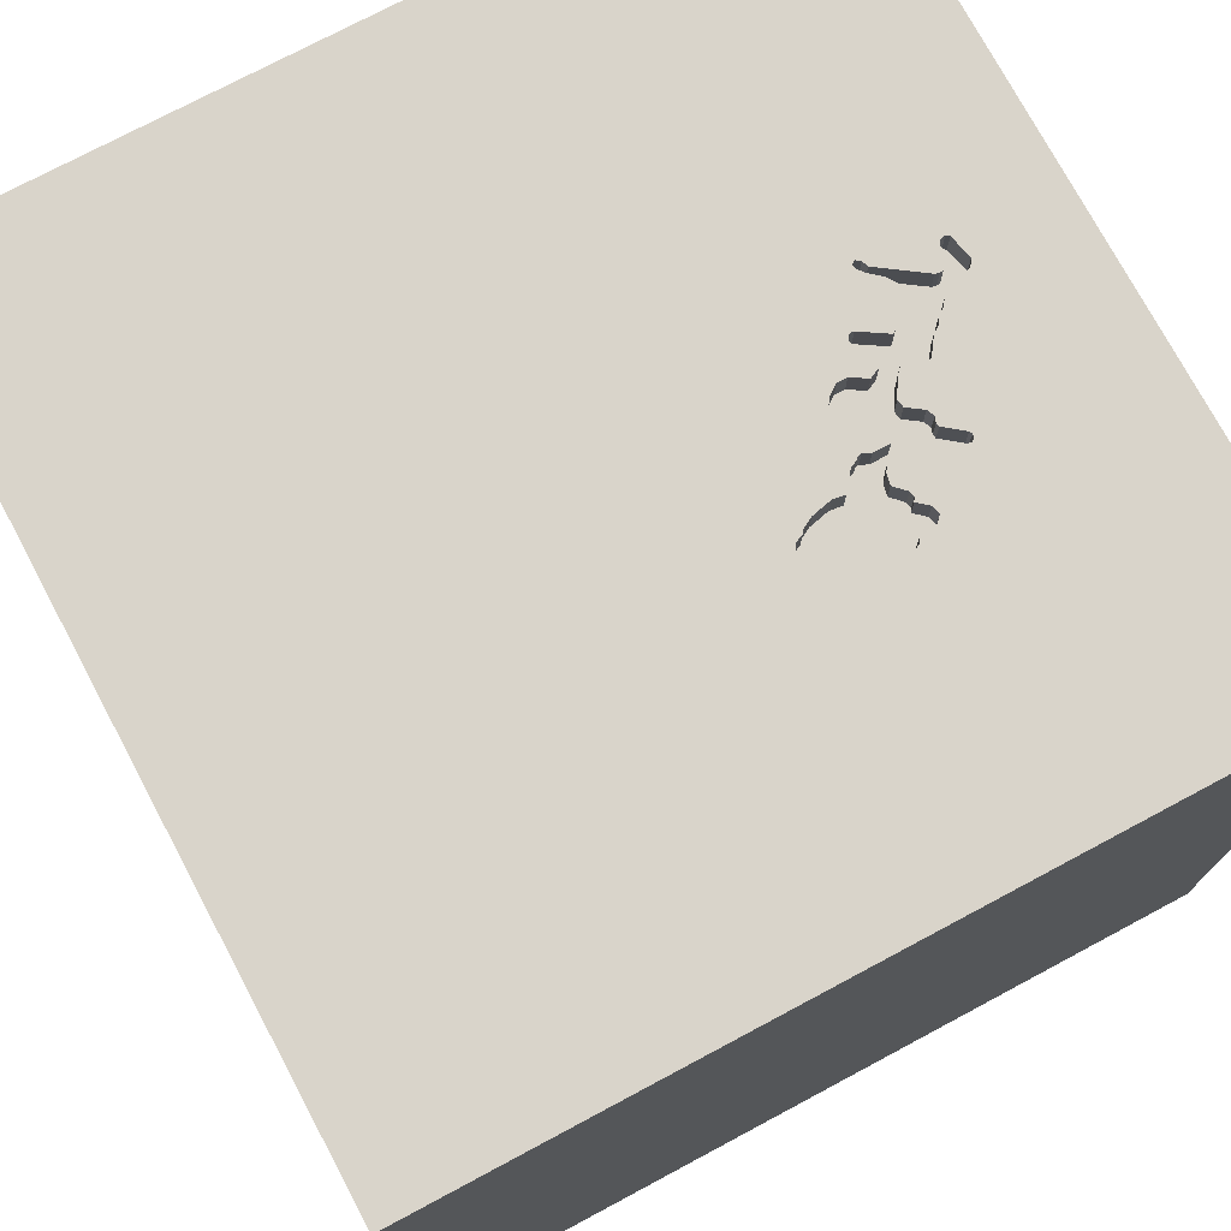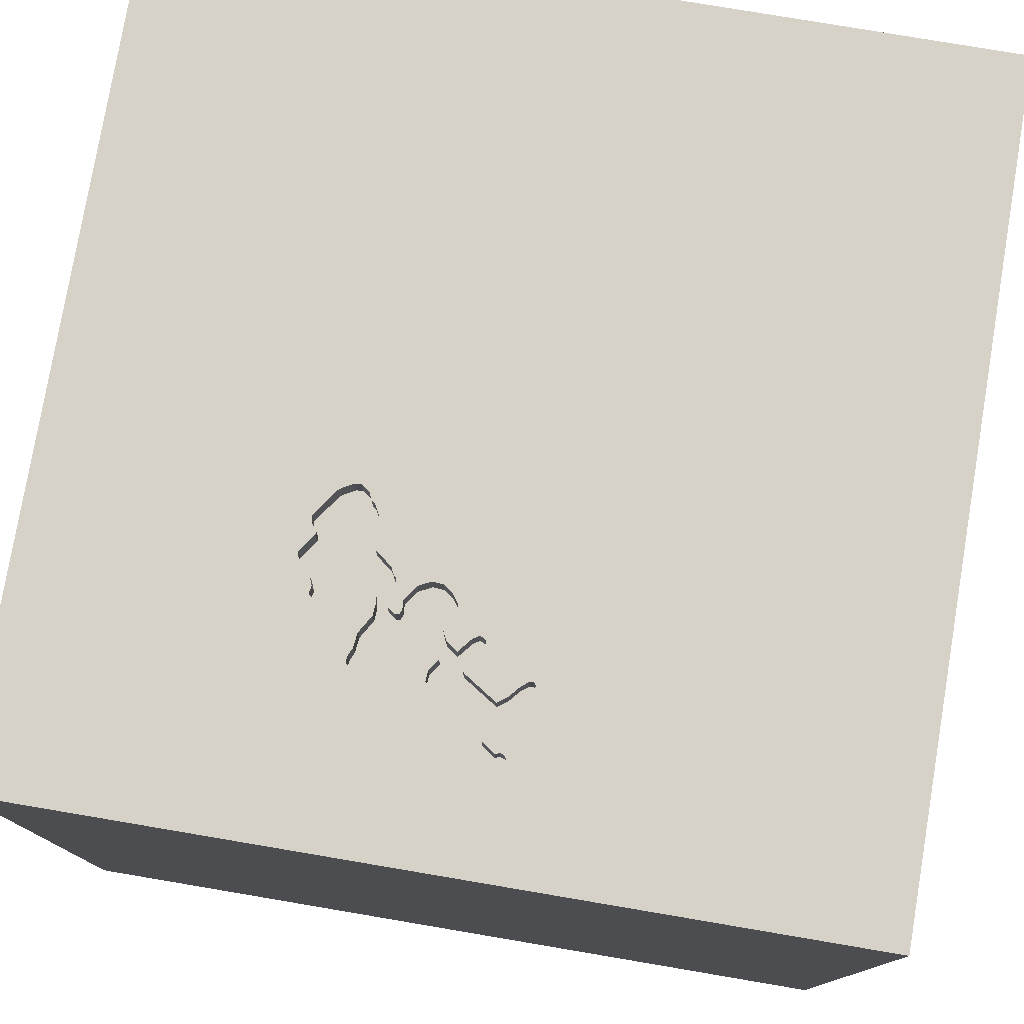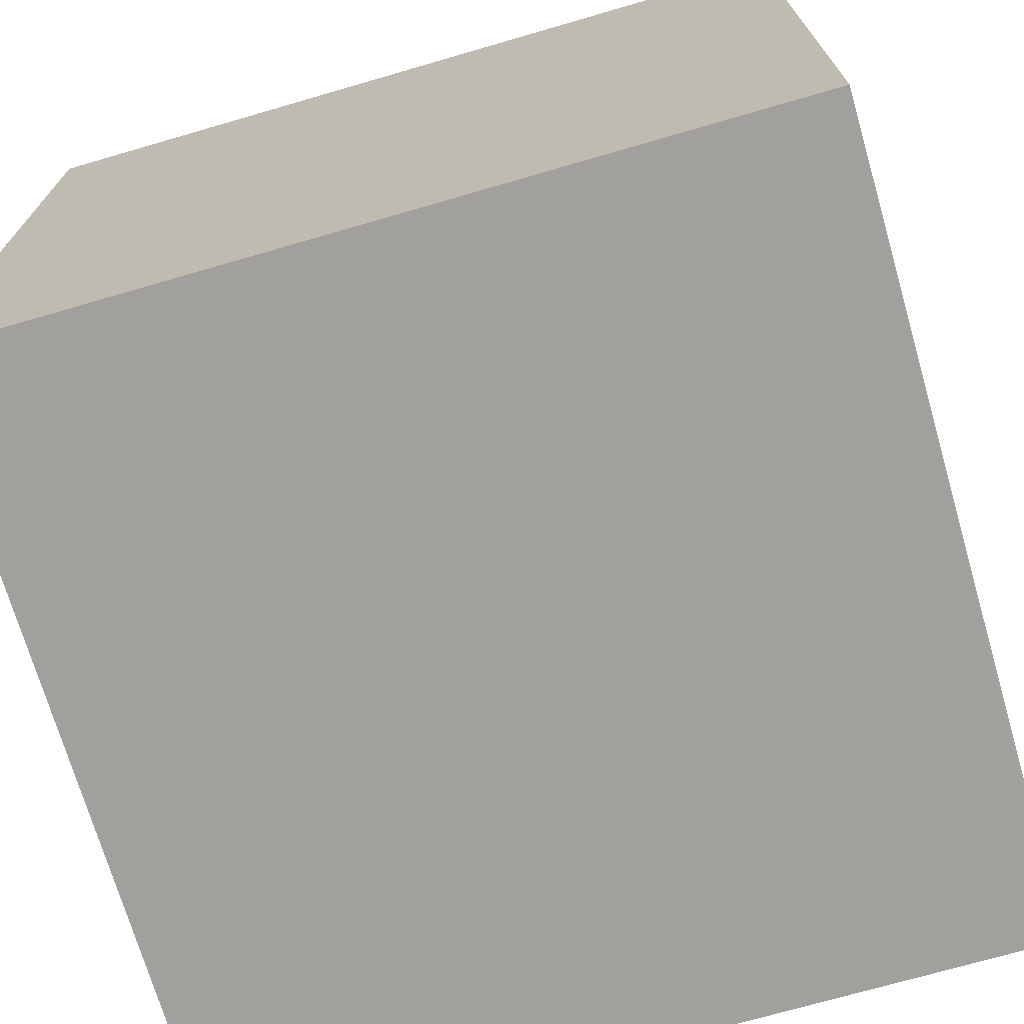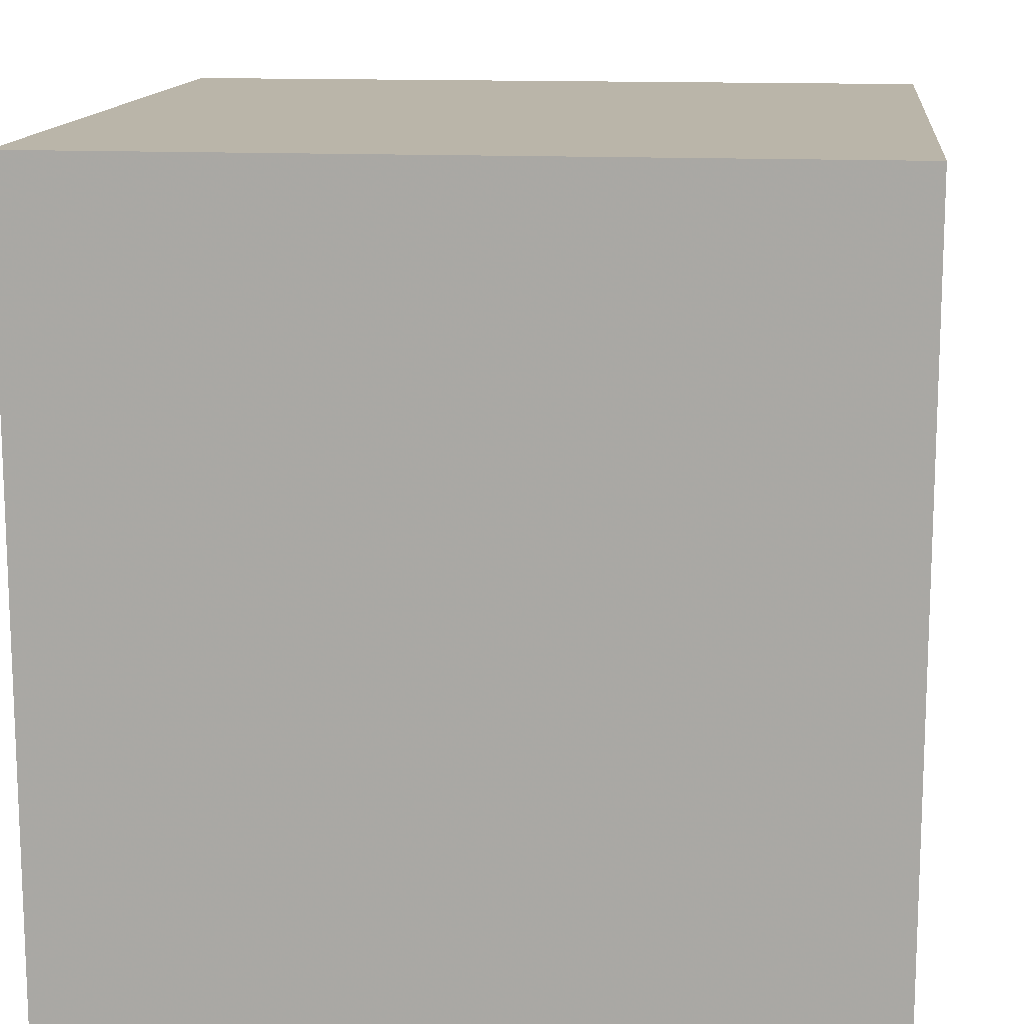
<metadata>
{"format":"obj","ext":"obj","renderer":"f3d","projection":"perspective","resolution":1024,"background":"white","views":[{"elev":74.8,"azim":61.9,"up":"+Y"},{"elev":77.8,"azim":-170.4,"up":"+Y"},{"elev":-71.7,"azim":16.2,"up":"+Y"},{"elev":13.6,"azim":-83.6,"up":"+Z"}]}
</metadata>
<code>
o carriage_181
v 0.389 1.5 -0.6305
v 0.389 1.4 -0.6305
v 0.459 1.5 -0.6639
v 0.1308 1.5 -0.7982
v 0.4791 1.5 -0.3221
v 0.05146 1.5 -0.9704
v 0.09411 1.5 -0.8296
v 0.09411 1.4 -0.8296
v 0.3486 1.5 -0.4713
v 0.08858 1.5 -0.611
v 0.1849 1.5 -0.7665
v 0.1849 1.4 -0.7665
v 0.2944 1.5 -0.5617
v 0.2944 1.4 -0.5617
v 0.3295 1.5 -0.6544
v 0.3295 1.4 -0.6544
v 0.2572 1.5 -0.7104
v 0.2572 1.4 -0.7104
v -0.6771 -0 1.5
v -0.7812 -1.5 -0.1823
v -1.5 1.5 1.5
v 0.1215 1.5 -0.8691
v 0.2438 1.5 -0.708
v 0.2438 1.4 -0.708
v 0.2914 1.5 -0.8271
v -0.1463 1.5 -1.09
v -0.1556 1.5 -1.094
v 0.3532 1.5 -0.6379
v -0.04192 1.5 -0.7602
v -0.04192 1.4 -0.7602
v 0.5409 1.5 -0.689
v 0.5409 1.4 -0.689
v 0.009319 1.5 -0.8592
v 0.009319 1.4 -0.8592
v 0.3648 1.5 -0.8991
v 0.3648 1.4 -0.8991
v 0.4086 1.5 -0.3301
v 0.4086 1.4 -0.3301
v 0.3532 1.4 -0.6379
v 0.5712 1.5 -0.463
v 0.3301 1.5 -0.8617
v -0.2653 -0.05249 -1.5
v 0.4167 0.4687 1.5
v 0.5729 -0.2865 1.5
v 0.1562 -0.625 1.5
v 0.2083 -1.5 0.5469
v 0.4687 -1.5 -0
v 1.5 -1.5 1.5
v 0.6641 -1.5 -0.4492
v 1.5 -1.5 -1.5
v 0.1562 -1.5 -1.198
v -1.5 -1.5 1.5
v 0.1249 1.5 -0.9077
v 0.2539 1.5 -0.07812
v 1.5 1.5 1.5
v 1.5 1.5 -1.5
v 0.3161 1.5 -0.5445
v 0.3048 1.5 -0.8295
v -0.2136 1.5 -0.8501
v -0.2136 1.4 -0.8501
v 0.221 1.5 -0.6331
v -0.1079 1.5 -0.9348
v 0.5675 1.5 -0.6178
v 0.5675 1.4 -0.6178
v 0.02382 1.5 -0.9896
v 0.02382 1.4 -0.9896
v 0.535 1.5 -0.6638
v 0.535 1.4 -0.6638
v 0.3815 1.5 -0.8641
v -0.2214 0.4948 1.5
v -0.1042 -0.1562 1.5
v -0.07812 -1.5 -0.01302
v -0.2344 -1.5 -0.5729
v -0.5998 1.5 -0.0944
v -0.1174 1.5 -1.139
v -0.08465 1.5 -1.036
v -0.08278 1.5 -1.064
v -0.05208 0.9896 1.5
v 0.2473 1.5 -0.8226
v 0.2473 1.4 -0.8226
v 0.3794 1.5 -0.8948
v -0.01141 1.5 -1.029
v 0.3269 1.5 -0.7264
v -0.04346 1.5 -0.7495
v -0.1684 1.5 -1.117
v -0.03831 1.5 -0.7401
v 0.596 1.5 -0.5746
v 1.094 -1.5 -0.1042
v 0.369 1.5 -0.8377
v 0.369 1.4 -0.8376
v 0.06572 1.5 -0.9488
v 0.1202 1.5 -0.589
v 0.1202 1.4 -0.589
v 0.04145 1.5 -0.7959
v 0.04145 1.4 -0.7959
v 0.2848 1.5 -0.6912
v 0.5712 1.4 -0.463
v 0.18 1.5 -0.5961
v 0.2389 1.5 -0.6588
v 0.0976 1.5 -0.7335
v 0.0976 1.4 -0.7335
v 0.08191 1.5 -0.7067
v 0.3548 1.5 -0.5138
v 0.3548 1.4 -0.5138
v 0.3853 1.5 -0.3639
v -0.04931 1.5 -0.897
v 0.08858 1.4 -0.611
v 0.2749 1.5 -0.5927
v 0.2749 1.4 -0.5927
v 0.3451 1.5 -0.7568
v 0.553 1.5 -0.4874
v 0.553 1.4 -0.4874
v 0.1071 1.5 -0.8483
v -0.5729 -1.5 0.5208
v -0.5208 -0.5469 1.5
v -1.5 -0.651 0.1562
v -1.5 0.4167 0.1562
v -1.5 0.625 -0.4297
v -1.5 0.1823 0.7812
v -1.5 -0.1042 0.1562
v -1.5 -0.1823 1.146
v -1.5 -0.1562 -0.4427
v -1.5 1.5 -1.5
v -1.5 -0.625 -0.4688
v -1.5 -1.5 -1.5
v -1.5 0.7292 0.3906
v 0.1588 1.5 -0.5856
v 0.1588 1.4 -0.5856
v 0.5984 1.5 -0.5612
v 0.5984 1.4 -0.5612
v 0.4472 1.5 -0.6721
v 0.4472 1.4 -0.6721
v -0.1758 1.5 -0.8708
v 0.5199 1.5 -0.7094
v 0.5199 1.4 -0.7094
v -0.1889 1.5 -0.8857
v -0.1889 1.4 -0.8857
v 0.3646 1.5 -0.4016
v 0.459 1.4 -0.6639
v 0.03764 1.5 -0.98
v 0.364 1.5 -0.7884
v -0.2117 1.5 -0.8781
v -0.2117 1.4 -0.8781
v 0.4363 1.5 -0.3109
v 0.4904 1.5 -0.7006
v -0.1602 1.5 -1.129
v -0.1602 1.4 -1.129
v 0.5129 1.5 -0.3454
v 0.2725 1.5 -0.6061
v 0.009565 1.5 -1.011
v 0.009565 1.4 -1.011
v -0.2227 1.5 -0.8623
v -0.2227 1.4 -0.8623
v 0.01447 1.5 -0.8498
v 0.01447 1.4 -0.8498
v 0.3554 1.5 -0.8939
v 0.06572 1.4 -0.9488
v 0.3048 1.4 -0.8295
v -0.08038 1.5 -1.05
v -0.08038 1.4 -1.05
v 0.4603 1.5 -0.3118
v 0.4603 1.4 -0.3118
v 0.06589 1.5 -0.6794
v 0.06589 1.4 -0.6794
v 0.4271 1.5 -0.6685
v 0.2914 1.4 -0.8271
v -0.08465 1.4 -1.036
v -0.1079 1.4 -0.9348
v 1.5 0.7202 0.1652
v 0.2725 1.4 -0.6061
v 0.2032 1.5 -0.6074
v 0.2032 1.4 -0.6074
v -0.01018 1.5 -1.025
v -0.01018 1.4 -1.025
v -1.276 -0.03906 1.5
v 0.1249 1.4 -0.9077
v 0.2848 1.4 -0.6912
v 0.5478 1.5 -0.6315
v 0.5478 1.4 -0.6315
v 0.498 1.5 -0.3324
v 0.498 1.4 -0.3324
v 0.02164 1.5 -0.7716
v 0.364 1.4 -0.7884
v -0.2002 1.5 -0.8526
v -0.2002 1.4 -0.8526
v 0.5545 1.5 -0.498
v -0.1648 1.5 -1.097
v -0.1648 1.4 -1.097
v -0.1302 1.5 -1.097
v -0.1302 1.4 -1.097
v 0.4363 1.4 -0.3109
v 0.3853 1.4 -0.3639
v -0.1463 1.4 -1.09
v -0.05743 1.5 -1.134
v -0.05743 1.4 -1.134
v 0.3815 1.4 -0.8641
v 0.3971 1.5 -0.3557
v 0.3971 1.4 -0.3557
v 0.1215 1.4 -0.8691
v 0.4904 1.4 -0.7006
v 0.05146 1.4 -0.9704
v 0.3794 1.4 -0.8948
v -0.04346 1.4 -0.7495
v 0.3234 1.5 -0.6878
v 0.3234 1.4 -0.6878
v 0.8333 0.2083 1.5
v 0.9896 1.5 -0.07812
v 0.3846 1.5 -0.8854
v 0.3846 1.4 -0.8854
v 0.2729 1.5 -0.8342
v 0.2729 1.4 -0.8342
v -0.03831 1.4 -0.7401
v 0.3269 1.4 -0.7264
v -0.07718 1.5 -1.148
v -0.07718 1.4 -1.148
v -0.01977 1.5 -0.7331
v -0.01977 1.4 -0.7331
v 0.2788 1.5 -0.6193
v 0.08093 1.5 -0.7685
v 0.08093 1.4 -0.7685
v 0.2389 1.4 -0.6588
v 0.5545 1.4 -0.498
v 0.1043 1.5 -0.6001
v 0.2368 1.5 -0.6895
v -0.1417 1.5 -0.9115
v -0.1417 1.4 -0.9115
v 0.3554 1.4 -0.8939
v 0.2368 1.4 -0.6895
v 0.06522 1.5 -0.6448
v 0.06522 1.4 -0.6448
v 0.001839 1.5 -0.7473
v 0.3486 1.4 -0.4713
v -0.03166 1.5 -1.087
v -0.03166 1.4 -1.087
v -0.2003 1.5 -0.8819
v 0.00184 1.4 -0.7473
v 0.596 1.4 -0.5746
v 0.2828 1.5 -0.5872
v 0.2828 1.4 -0.5872
v 0.285 1.5 -0.6325
v 0.285 1.4 -0.6325
v 0.4271 1.4 -0.6685
v 0.2117 1.5 -0.7713
v 0.2117 1.4 -0.7713
v 0.5129 1.4 -0.3454
v 0.576 1.5 -0.4363
v 0.3646 1.4 -0.4016
v -0.1758 1.4 -0.8708
v -0.08278 1.4 -1.064
v 0.576 1.4 -0.4363
v -0.1684 1.4 -1.117
v 0.1308 1.4 -0.7982
f 21 121 52
f 52 175 21
f 52 116 125
f 52 19 175
f 48 115 52
f 115 19 52
f 121 119 52
f 114 48 52
f 48 45 115
f 21 119 121
f 52 20 114
f 114 46 48
f 52 120 116
f 125 20 52
f 19 21 175
f 119 120 52
f 45 71 115
f 71 19 115
f 116 124 125
f 20 72 114
f 72 46 114
f 21 126 119
f 19 70 21
f 120 124 116
f 71 70 19
f 119 117 120
f 120 122 124
f 48 44 45
f 45 44 71
f 126 117 119
f 20 73 72
f 125 73 20
f 72 47 46
f 122 125 124
f 117 122 120
f 44 70 71
f 78 21 70
f 117 118 122
f 47 48 46
f 44 43 70
f 72 49 47
f 73 49 72
f 126 118 117
f 47 88 48
f 48 206 44
f 206 43 44
f 21 123 126
f 122 123 125
f 125 51 73
f 118 123 122
f 43 78 70
f 51 49 73
f 49 88 47
f 169 48 50
f 74 123 21
f 123 118 126
f 42 50 125
f 50 51 125
f 51 50 49
f 88 50 48
f 48 55 206
f 206 55 43
f 43 55 78
f 55 74 21
f 49 50 88
f 55 21 78
f 54 74 55
f 161 144 54
f 103 57 54
f 54 105 138
f 9 103 54
f 54 138 9
f 42 125 123
f 169 55 48
f 5 161 54
f 180 5 54
f 54 148 180
f 54 144 37
f 37 197 105
f 54 37 105
f 99 61 171
f 96 99 171
f 171 98 54
f 13 238 108
f 54 57 13
f 171 54 13
f 218 240 96
f 171 13 108
f 149 218 96
f 171 108 149
f 171 149 96
f 74 54 223
f 74 223 10
f 163 102 74
f 229 163 74
f 74 10 229
f 207 54 55
f 148 54 207
f 246 148 207
f 207 186 111
f 40 246 207
f 207 111 40
f 99 96 17
f 23 224 99
f 17 23 99
f 54 98 127
f 92 223 54
f 54 127 92
f 74 102 100
f 207 31 87
f 207 87 129
f 129 186 207
f 29 154 74
f 219 94 182
f 100 219 182
f 100 182 231
f 84 29 74
f 100 231 216
f 86 84 74
f 74 100 216
f 74 216 86
f 56 31 207
f 63 87 31
f 178 63 31
f 31 67 178
f 106 62 74
f 33 106 74
f 74 154 33
f 235 136 123
f 142 235 123
f 62 225 133
f 152 142 123
f 74 62 133
f 152 123 74
f 59 152 74
f 74 133 184
f 74 184 59
f 136 76 77
f 26 27 123
f 123 136 77
f 77 189 26
f 123 77 26
f 31 56 134
f 145 134 83
f 204 15 28
f 28 1 165
f 131 3 145
f 165 131 145
f 204 28 165
f 83 204 165
f 83 165 145
f 123 27 187
f 146 75 123
f 123 187 85
f 123 85 146
f 159 77 76
f 134 56 110
f 110 83 134
f 53 58 41
f 141 110 56
f 53 41 156
f 89 141 56
f 53 156 35
f 56 53 35
f 69 89 56
f 56 35 81
f 56 81 208
f 56 208 69
f 11 243 79
f 210 25 58
f 210 58 53
f 79 210 53
f 53 4 11
f 53 11 79
f 56 75 214
f 56 123 75
f 22 113 4
f 22 4 53
f 56 214 194
f 233 82 56
f 56 194 233
f 56 42 123
f 56 55 169
f 56 207 55
f 91 53 56
f 4 113 7
f 82 173 150
f 150 65 140
f 150 140 6
f 56 82 150
f 6 91 56
f 150 6 56
f 56 50 42
f 56 169 50
f 147 190 215
f 147 193 190
f 75 146 147
f 147 215 75
f 190 195 215
f 251 193 147
f 26 189 190
f 190 193 26
f 215 214 75
f 146 85 147
f 195 190 249
f 215 195 194
f 194 214 215
f 251 188 193
f 251 147 85
f 189 77 190
f 249 234 195
f 249 190 77
f 85 187 188
f 188 251 85
f 27 26 193
f 193 188 27
f 160 234 249
f 195 234 194
f 77 159 249
f 188 187 27
f 160 174 234
f 160 249 159
f 233 194 234
f 167 174 160
f 82 233 234
f 234 174 82
f 159 76 160
f 167 168 174
f 167 160 76
f 174 173 82
f 168 167 226
f 168 66 174
f 76 136 167
f 150 173 174
f 174 151 150
f 168 226 62
f 226 167 137
f 168 34 66
f 66 151 174
f 137 167 136
f 225 62 226
f 62 106 168
f 137 248 226
f 106 33 34
f 34 168 106
f 34 201 66
f 151 66 150
f 136 235 137
f 133 225 226
f 226 248 133
f 137 185 248
f 34 157 201
f 140 65 66
f 66 201 140
f 65 150 66
f 235 142 143
f 143 137 235
f 185 137 143
f 248 185 133
f 33 154 155
f 155 34 33
f 34 199 157
f 201 157 6
f 6 140 201
f 185 143 153
f 184 133 185
f 34 155 199
f 154 29 155
f 157 199 176
f 91 6 157
f 142 152 153
f 153 143 142
f 153 60 185
f 185 60 184
f 155 8 199
f 30 155 29
f 157 176 91
f 22 53 176
f 176 199 22
f 152 59 153
f 60 153 59
f 59 184 60
f 155 95 8
f 113 22 199
f 199 8 113
f 30 95 155
f 53 91 176
f 95 220 8
f 8 7 113
f 236 95 30
f 29 84 203
f 203 30 29
f 220 95 219
f 8 220 252
f 8 252 4
f 4 7 8
f 182 94 95
f 95 236 182
f 217 236 30
f 212 30 203
f 94 219 95
f 252 220 101
f 231 182 236
f 236 217 231
f 212 217 30
f 84 86 212
f 212 203 84
f 219 100 101
f 101 220 219
f 252 101 12
f 252 12 4
f 216 231 217
f 86 216 217
f 217 212 86
f 101 100 102
f 228 12 101
f 11 4 12
f 102 163 164
f 164 101 102
f 12 228 24
f 172 228 101
f 12 244 11
f 164 107 101
f 12 24 244
f 24 228 23
f 228 172 221
f 172 101 107
f 243 11 244
f 164 230 107
f 163 229 230
f 230 164 163
f 18 244 24
f 224 23 228
f 23 17 24
f 228 221 224
f 221 172 61
f 61 99 221
f 128 172 107
f 79 243 244
f 244 80 79
f 107 230 10
f 229 10 230
f 18 80 244
f 18 24 17
f 99 224 221
f 171 61 172
f 98 171 172
f 172 128 98
f 107 93 128
f 107 10 223
f 18 166 80
f 128 127 98
f 223 92 93
f 93 107 223
f 92 127 128
f 128 93 92
f 80 211 79
f 18 213 166
f 211 80 166
f 177 18 17
f 17 96 177
f 210 79 211
f 177 213 18
f 213 158 166
f 25 210 211
f 211 166 25
f 213 177 205
f 158 213 183
f 58 25 166
f 166 158 58
f 96 240 241
f 241 177 96
f 213 205 83
f 205 177 16
f 183 90 158
f 183 213 110
f 110 141 183
f 241 16 177
f 240 218 241
f 204 83 205
f 83 110 213
f 205 16 204
f 141 89 90
f 90 183 141
f 227 158 90
f 158 227 41
f 41 58 158
f 16 241 39
f 218 149 170
f 170 241 218
f 15 204 16
f 196 227 90
f 156 41 227
f 28 15 16
f 16 39 28
f 239 39 241
f 170 239 241
f 89 69 196
f 196 90 89
f 196 209 227
f 227 36 156
f 39 239 14
f 109 239 170
f 149 108 109
f 109 170 149
f 69 208 209
f 209 196 69
f 227 209 202
f 35 156 36
f 227 202 36
f 39 2 28
f 14 104 39
f 14 239 13
f 108 238 239
f 239 109 108
f 208 81 209
f 202 209 81
f 36 202 35
f 1 28 2
f 2 39 104
f 104 14 57
f 57 103 104
f 238 13 239
f 14 13 57
f 81 35 202
f 165 1 2
f 2 242 165
f 2 104 222
f 103 9 104
f 139 242 2
f 139 2 222
f 112 222 104
f 232 104 9
f 242 132 165
f 139 132 242
f 139 222 179
f 111 186 222
f 222 112 111
f 104 232 112
f 9 138 232
f 131 165 132
f 132 139 131
f 139 179 68
f 222 64 179
f 247 112 232
f 247 232 138
f 3 131 139
f 200 139 68
f 68 179 67
f 64 222 237
f 63 178 179
f 179 64 63
f 40 111 112
f 112 97 40
f 186 129 130
f 130 222 186
f 247 198 112
f 138 105 247
f 139 200 3
f 68 135 200
f 178 67 179
f 67 31 68
f 87 63 64
f 64 237 87
f 237 222 130
f 250 97 112
f 247 192 198
f 198 245 112
f 192 247 105
f 145 3 200
f 68 32 135
f 200 135 145
f 32 68 31
f 129 87 237
f 237 130 129
f 97 250 40
f 250 112 245
f 105 197 198
f 198 192 105
f 245 198 181
f 135 32 31
f 31 134 135
f 134 145 135
f 246 40 250
f 250 245 246
f 197 37 198
f 180 148 245
f 245 181 180
f 162 181 198
f 148 246 245
f 38 198 37
f 5 180 181
f 181 162 5
f 162 198 38
f 161 5 162
f 191 162 38
f 191 38 37
f 37 144 191
f 162 191 161
f 144 161 191

</code>
